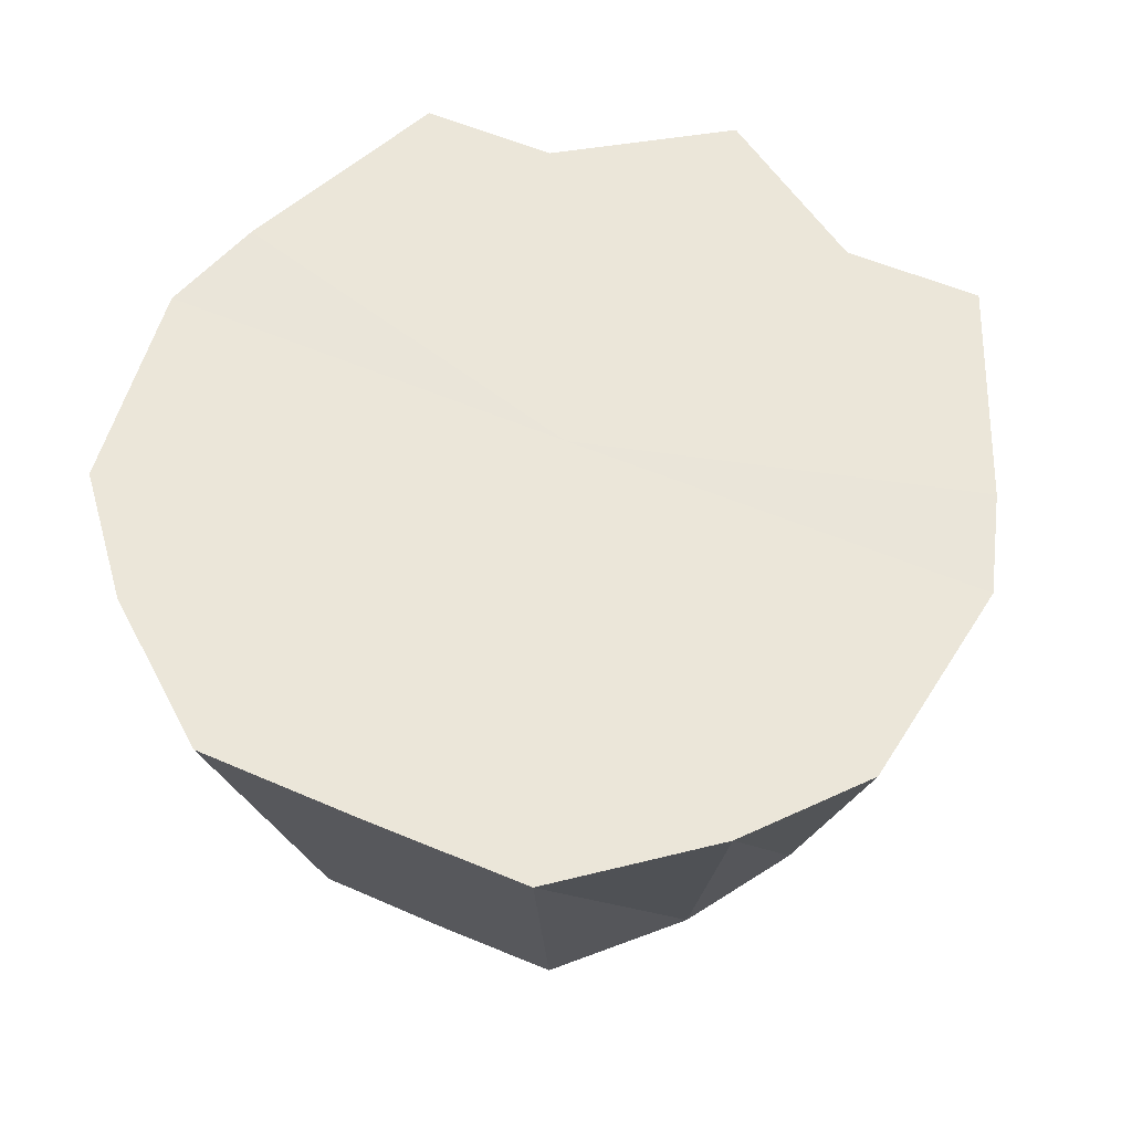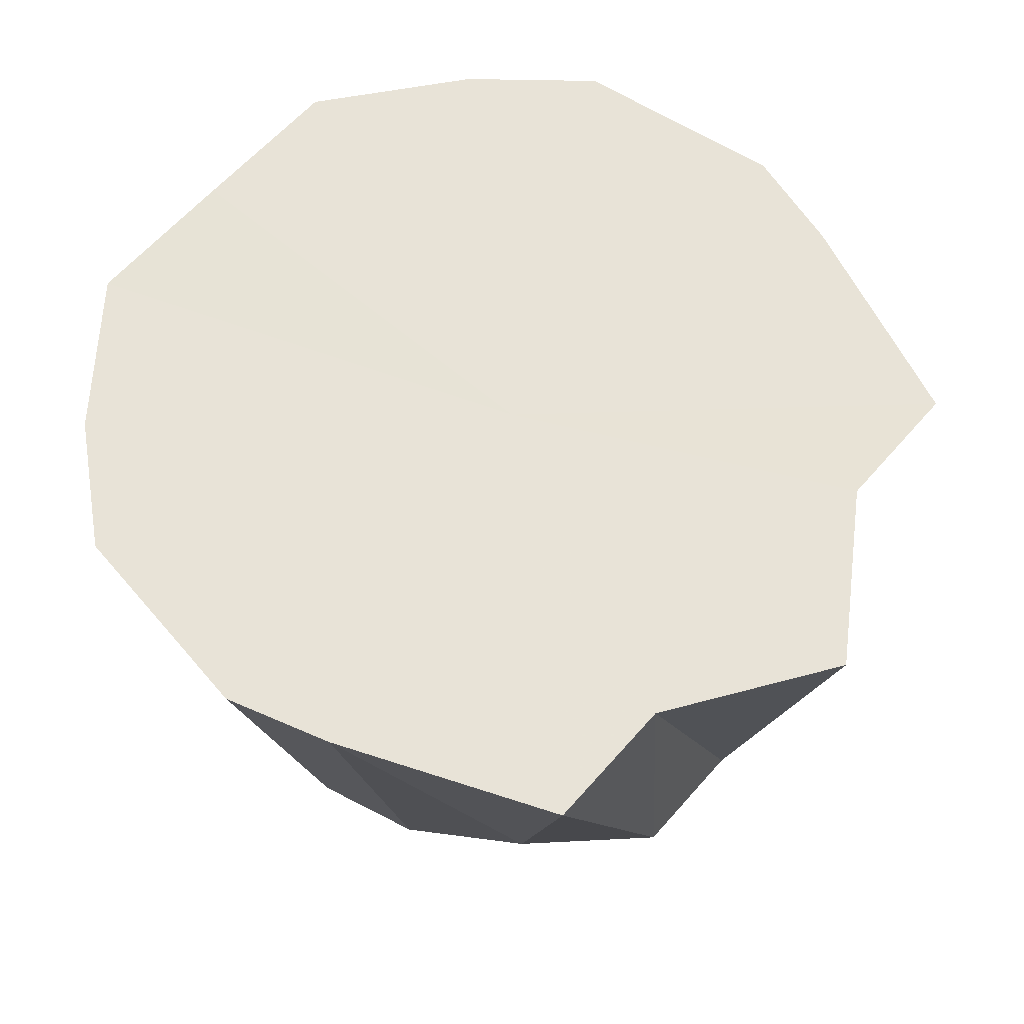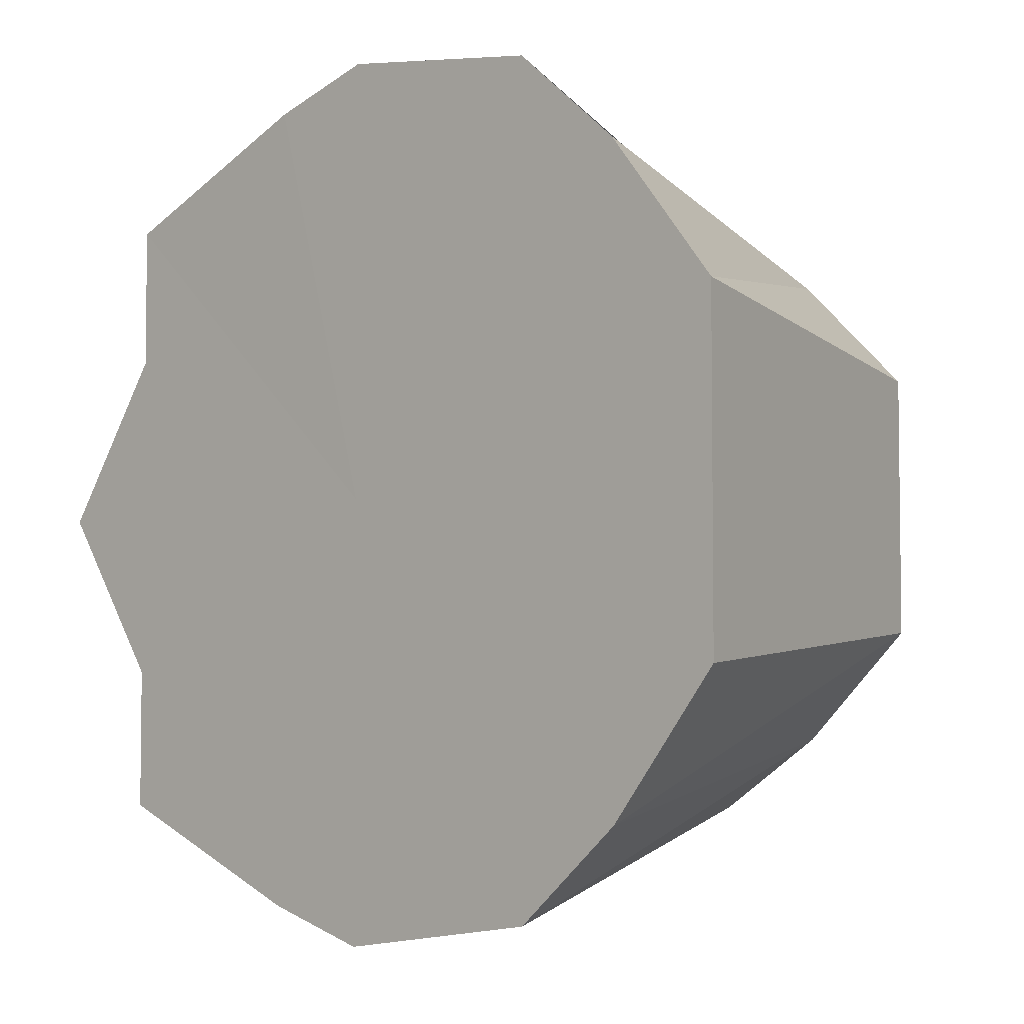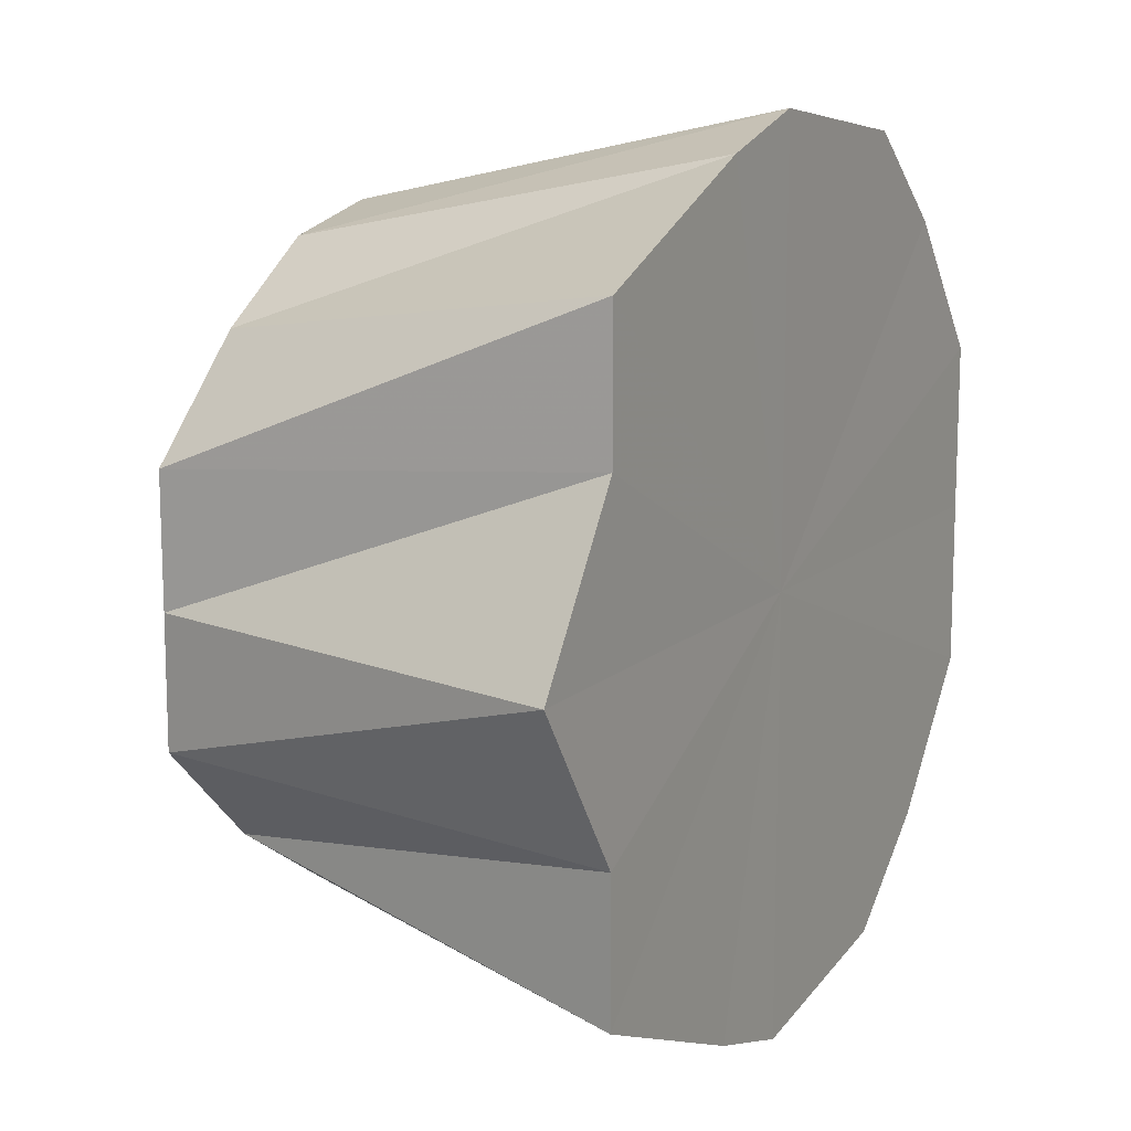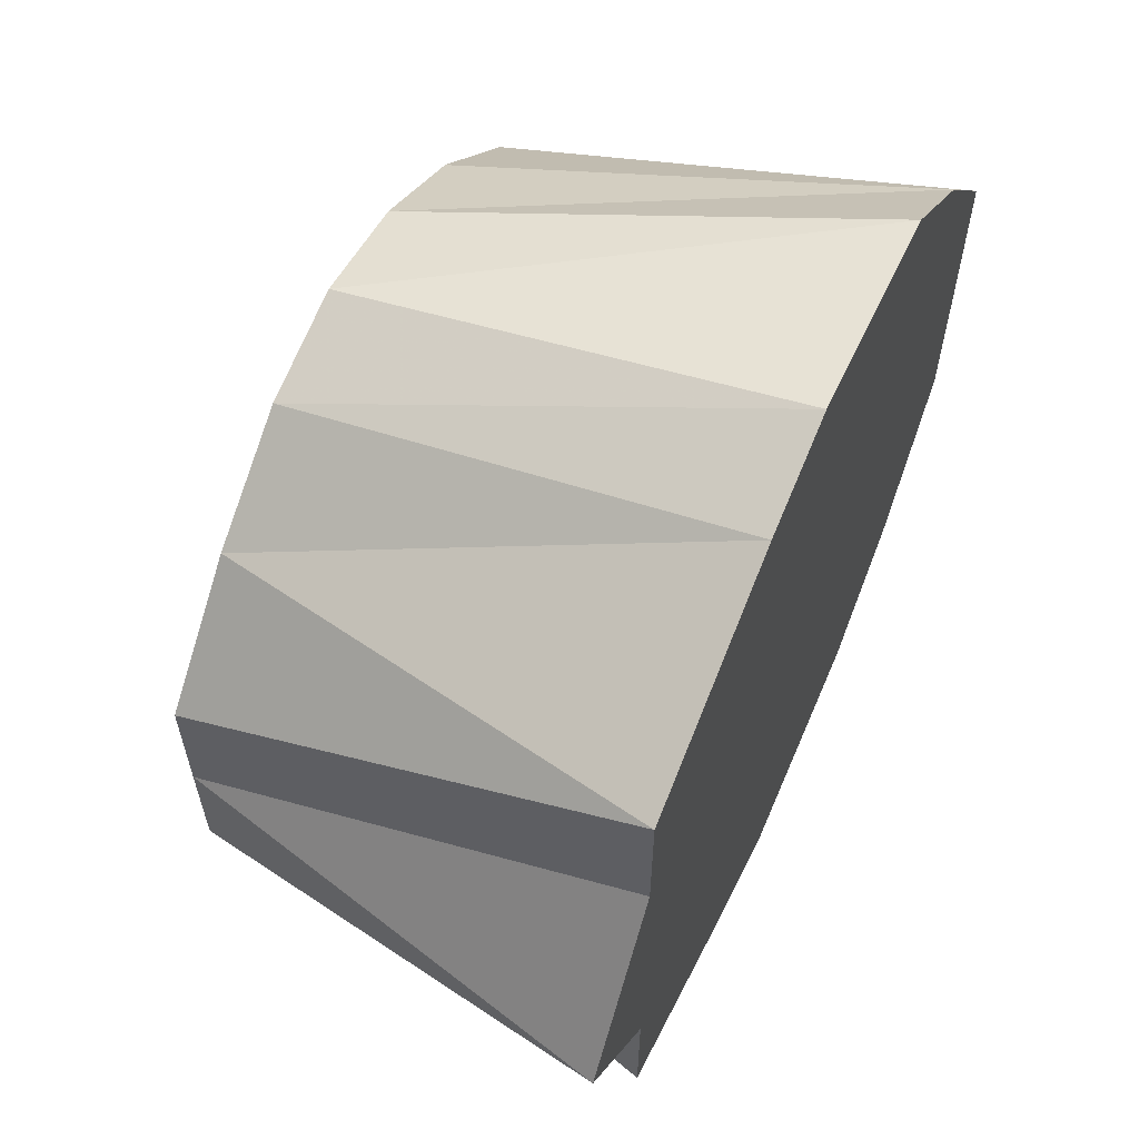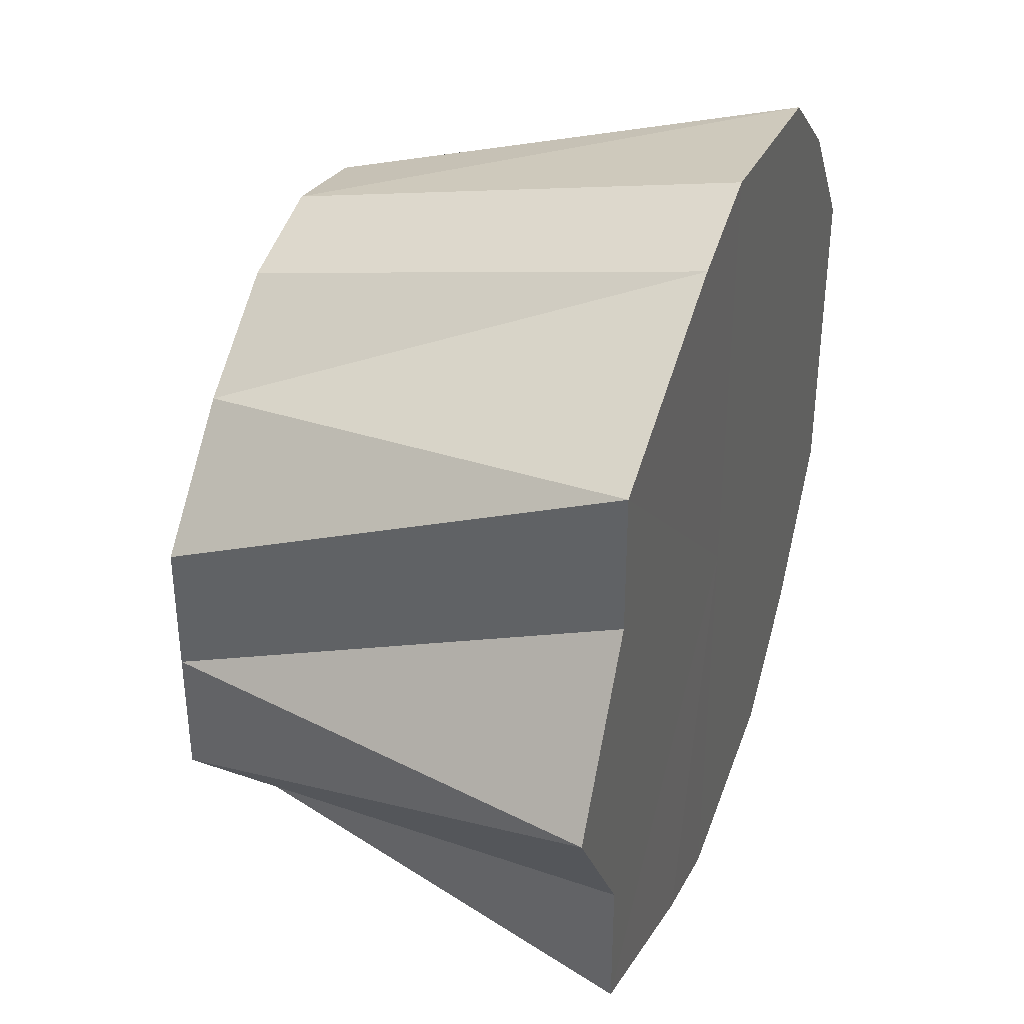
<metadata>
{"format":"obj","ext":"obj","renderer":"f3d","projection":"perspective","resolution":1024,"background":"white","views":[{"elev":57.1,"azim":-66.1,"up":"+Y"},{"elev":62.1,"azim":41.0,"up":"+Y"},{"elev":-4.6,"azim":-136.7,"up":"+Z"},{"elev":12.9,"azim":118.6,"up":"+Z"},{"elev":61.6,"azim":114.1,"up":"+Z"},{"elev":37.0,"azim":109.6,"up":"+Z"}]}
</metadata>
<code>
o 9840
v 2244 1853 7.319
v 2244 1853 7.316
v 2244 1853 7.31
v 2244 1853 7.316
v 2244 1853 7.308
v 2244 1853 7.319
v 2244 1853 7.308
v 2244 1853 7.301
v 2244 1853 7.28
v 2244 1853 7.295
v 2244 1853 7.292
v 2244 1853 7.308
v 2244 1853 7.28
v 2244 1853 7.28
v 2244 1853 7.28
v 2244 1853 7.269
v 2244 1853 7.265
v 2244 1853 7.253
v 2244 1853 7.259
v 2244 1853 7.259
v 2244 1853 7.269
v 2244 1853 7.28
v 2244 1853 7.292
v 2244 1853 7.301
v 2244 1853 7.308
v 2244 1853 7.244
v 2244 1853 7.252
v 2244 1853 7.253
v 2244 1853 7.241
v 2244 1853 7.25
v 2244 1853 7.244
v 2244 1853 7.244
v 2244 1853 7.252
v 2244 1853 7.241
v 2244 1853 7.253
v 2244 1853 7.259
v 2244 1853 7.244
v 2244 1853 7.265
v 2244 1853 7.269
v 2244 1853 7.253
v 2244 1853 7.28
v 2244 1853 7.28
v 2244 1853 7.265
v 2244 1853 7.292
v 2244 1853 7.28
v 2244 1853 7.295
v 2244 1853 7.301
v 2244 1853 7.295
v 2244 1853 7.308
v 2244 1853 7.308
v 2244 1853 7.308
v 2244 1853 7.316
v 2244 1853 7.265
v 2244 1853 7.269
v 2244 1853 7.259
v 2244 1853 7.295
v 2244 1853 7.292
v 2244 1853 7.28
v 2244 1853 7.316
v 2244 1853 7.308
v 2244 1853 7.301
v 2244 1853 7.319
v 2244 1853 7.28
v 2244 1853 7.316
v 2244 1853 7.308
v 2244 1853 7.316
v 2244 1853 7.295
v 2244 1853 7.308
v 2244 1853 7.28
v 2244 1853 7.295
v 2244 1853 7.265
v 2244 1853 7.28
v 2244 1853 7.253
v 2244 1853 7.265
v 2244 1853 7.244
v 2244 1853 7.253
v 2244 1853 7.241
v 2244 1853 7.244
f 1 2 3
f 4 1 5
f 6 3 5
f 7 4 8
f 5 3 9
f 10 7 11
f 12 8 11
f 11 8 9
f 13 10 14
f 15 14 16
f 17 13 16
f 16 14 9
f 18 17 19
f 20 21 9
f 22 23 9
f 24 25 9
f 26 18 27
f 28 19 27
f 27 19 9
f 29 26 30
f 31 27 30
f 30 27 9
f 32 29 33
f 34 30 33
f 33 30 9
f 35 32 36
f 37 33 36
f 36 33 9
f 38 35 39
f 40 36 39
f 39 36 9
f 41 38 42
f 43 39 42
f 42 39 9
f 44 42 9
f 45 42 44
f 46 41 44
f 47 44 9
f 48 44 47
f 49 46 47
f 50 47 9
f 2 49 50
f 51 47 50
f 3 50 9
f 52 50 3
f 53 54 55
f 56 57 58
f 59 60 61
f 62 63 64
f 64 63 65
f 66 63 62
f 65 63 67
f 68 63 66
f 67 63 69
f 70 63 68
f 69 63 71
f 72 63 70
f 71 63 73
f 74 63 72
f 73 63 75
f 76 63 74
f 75 63 77
f 78 63 76
f 77 63 78

</code>
